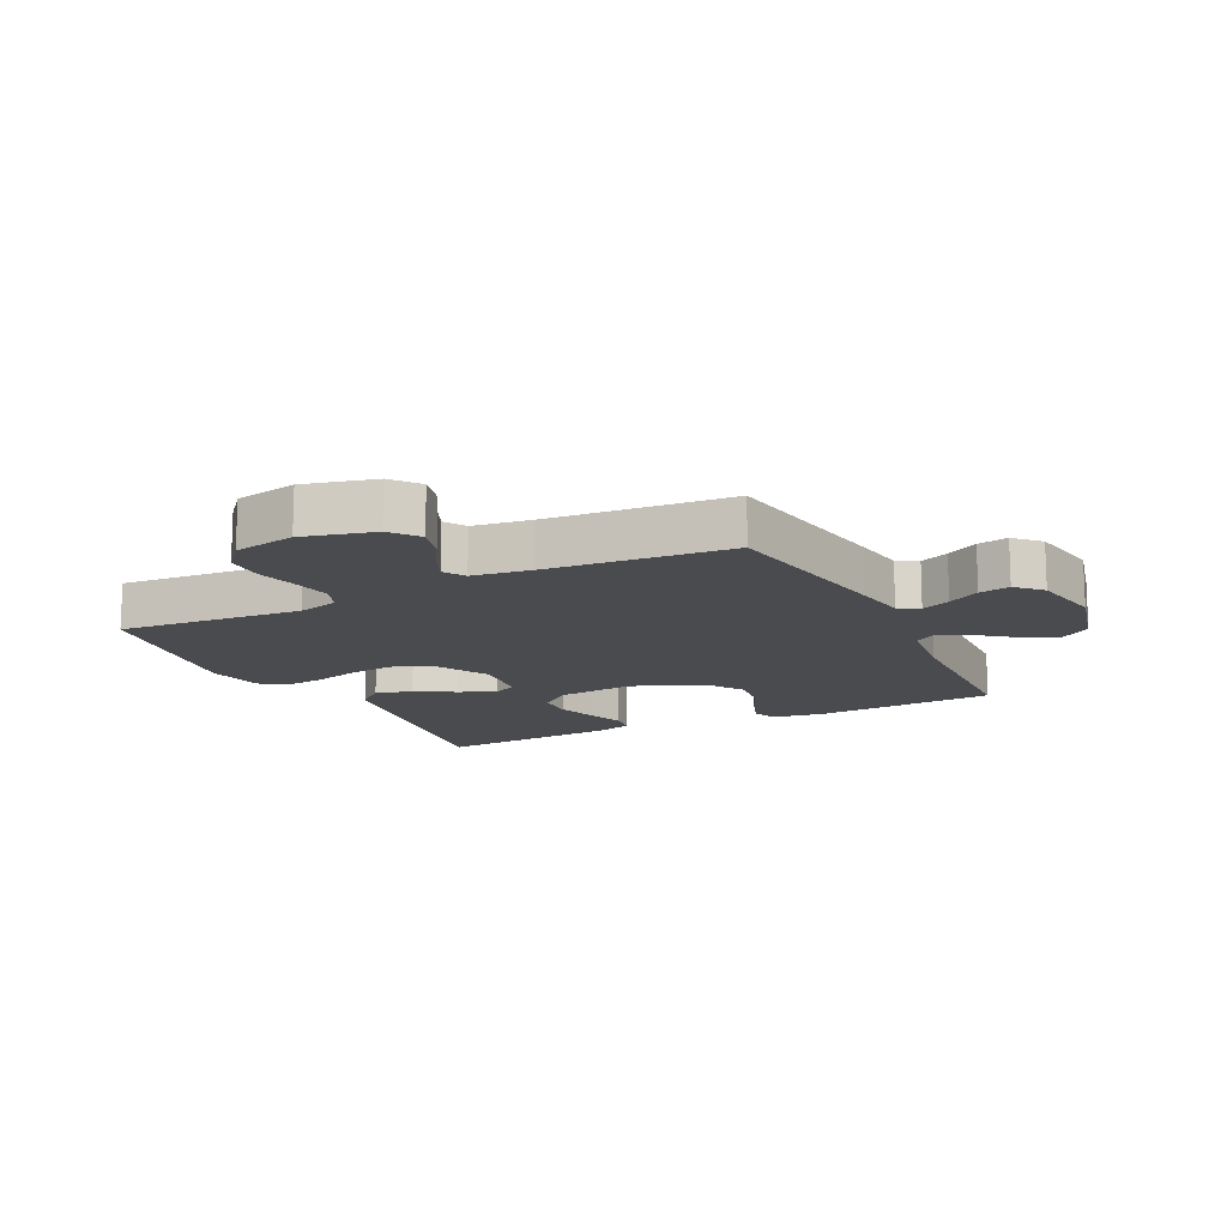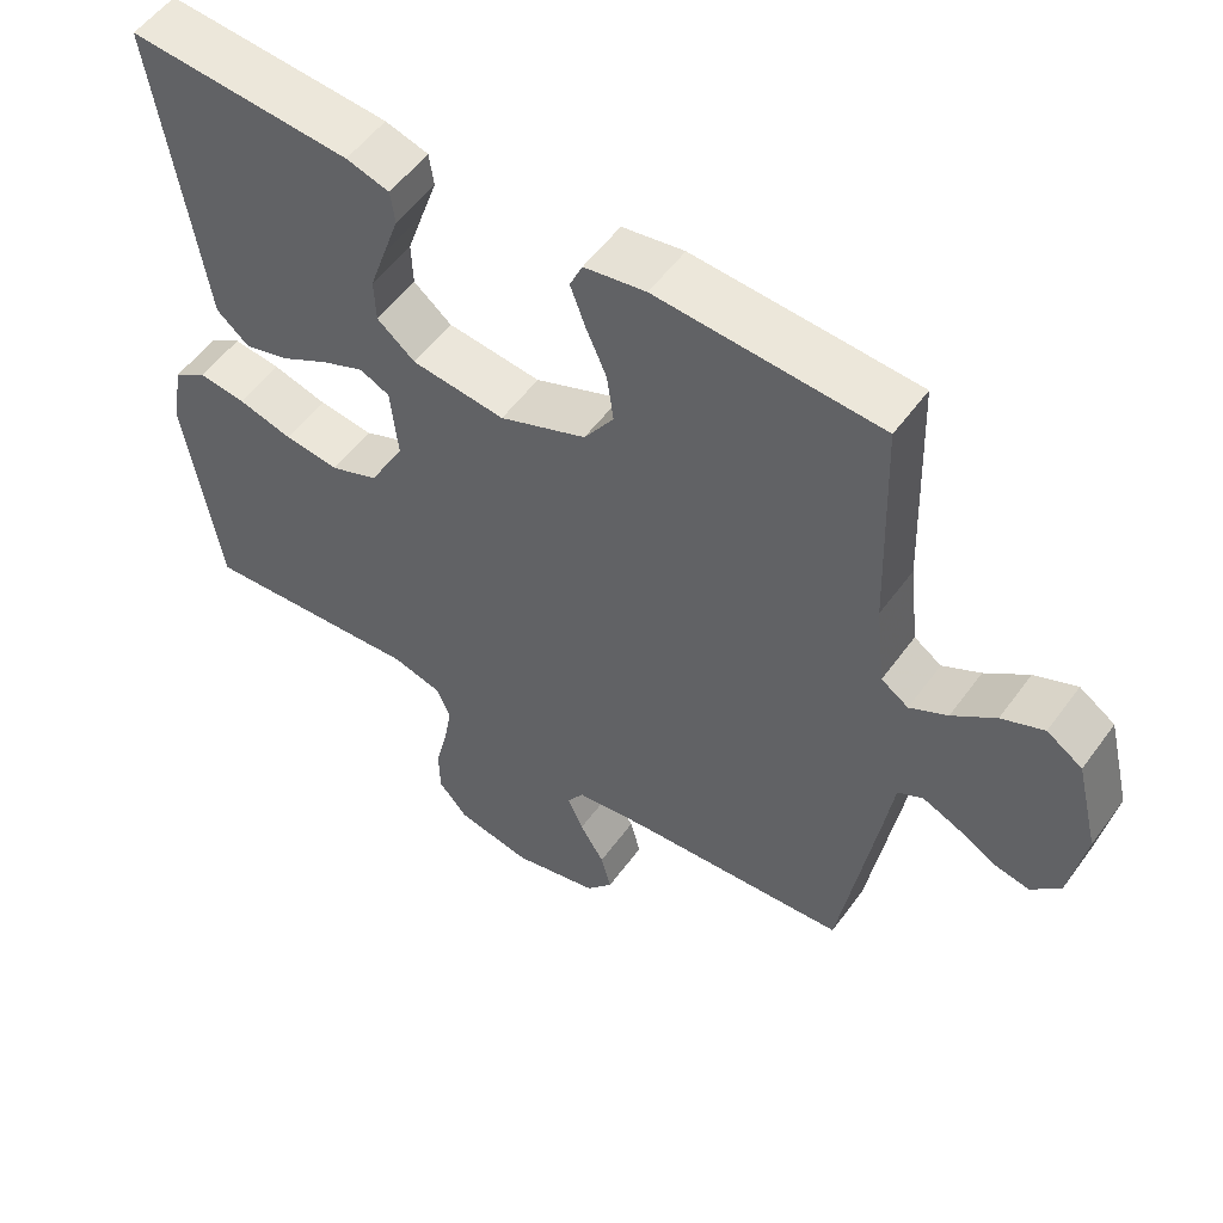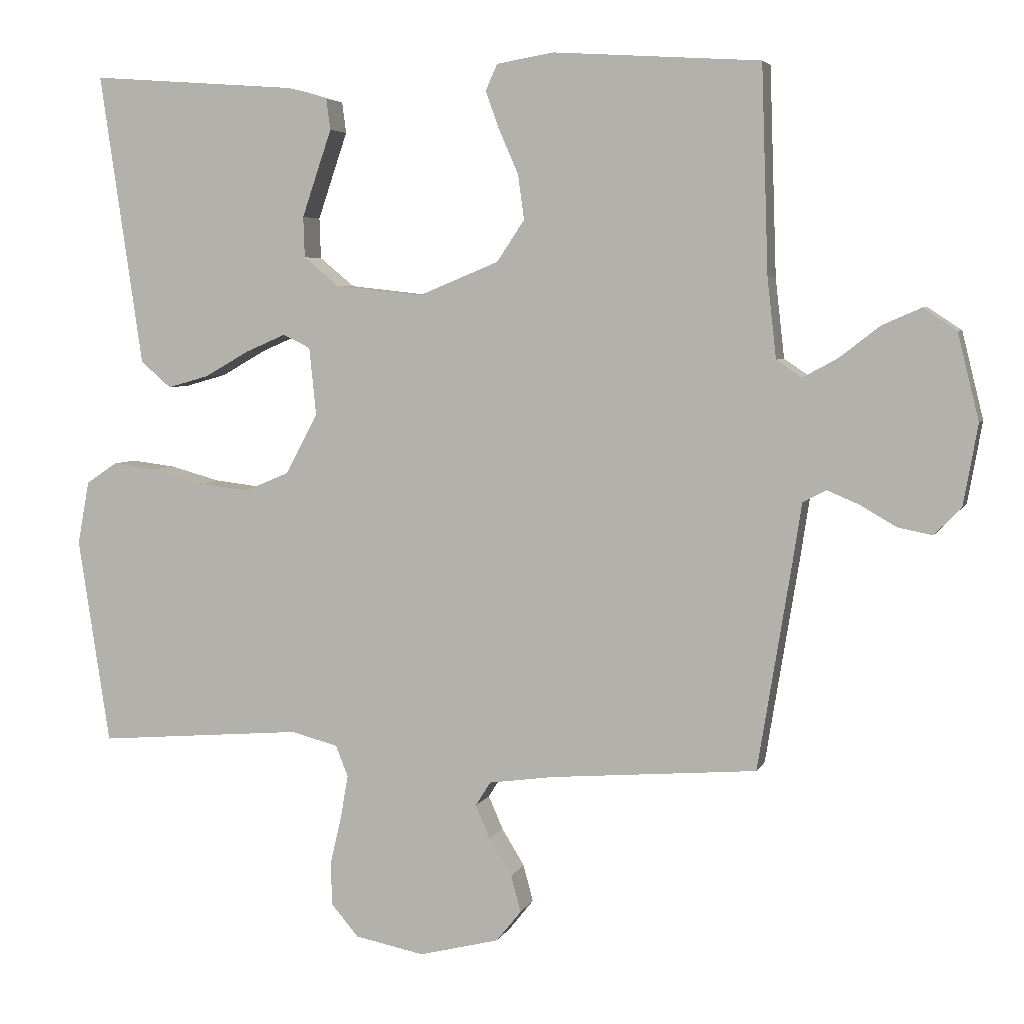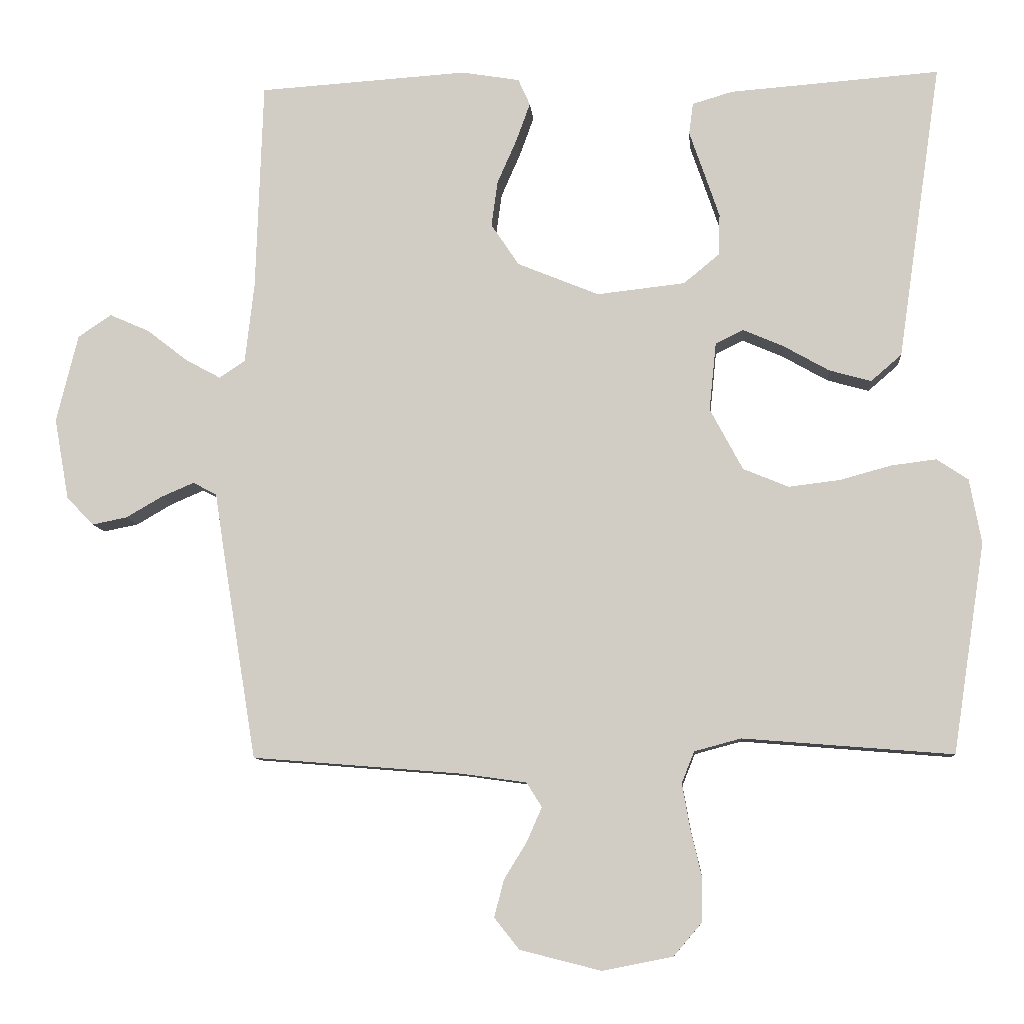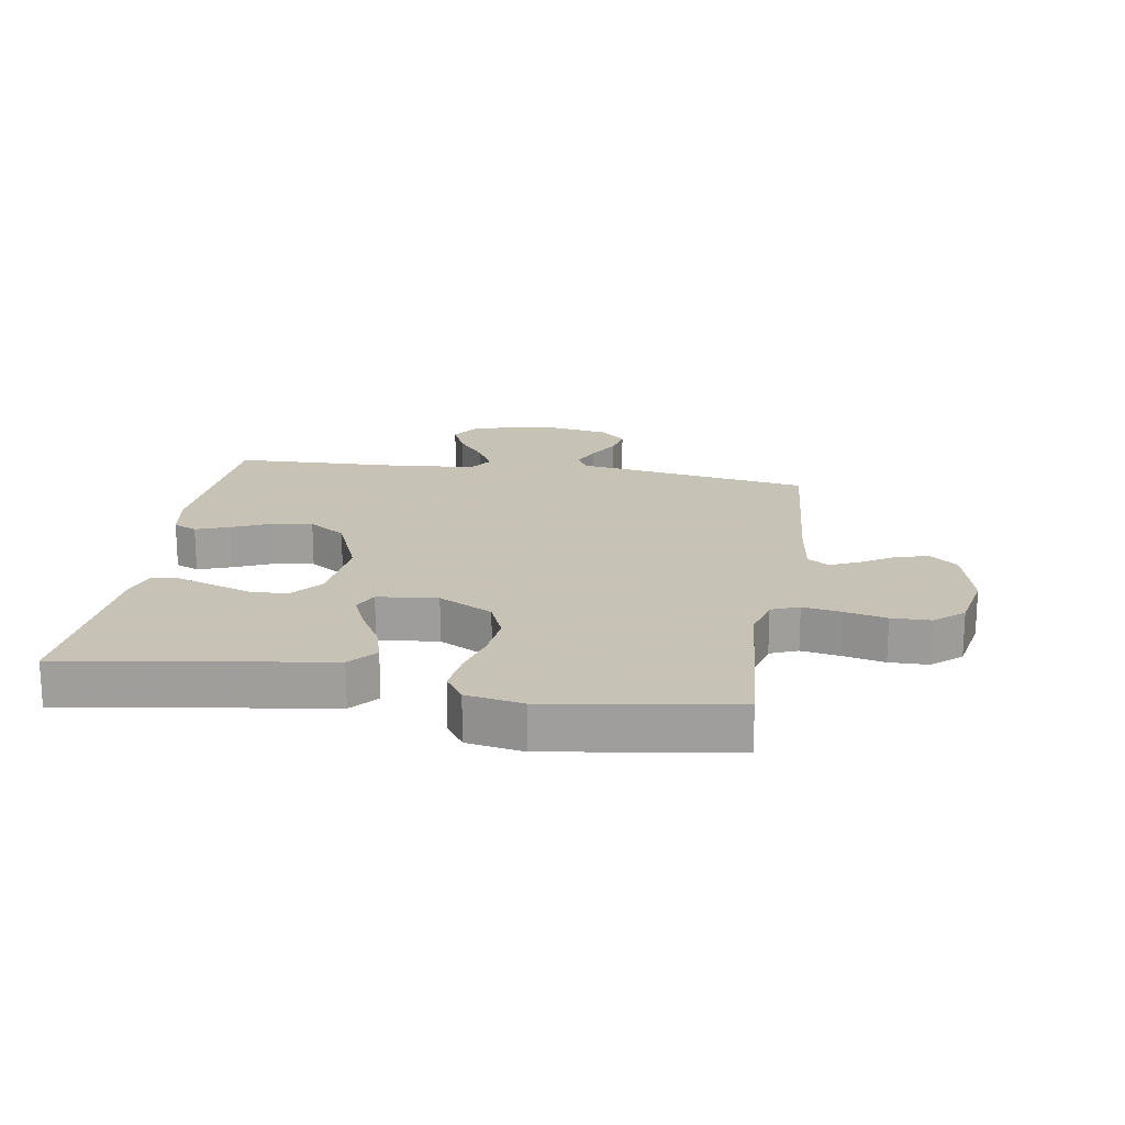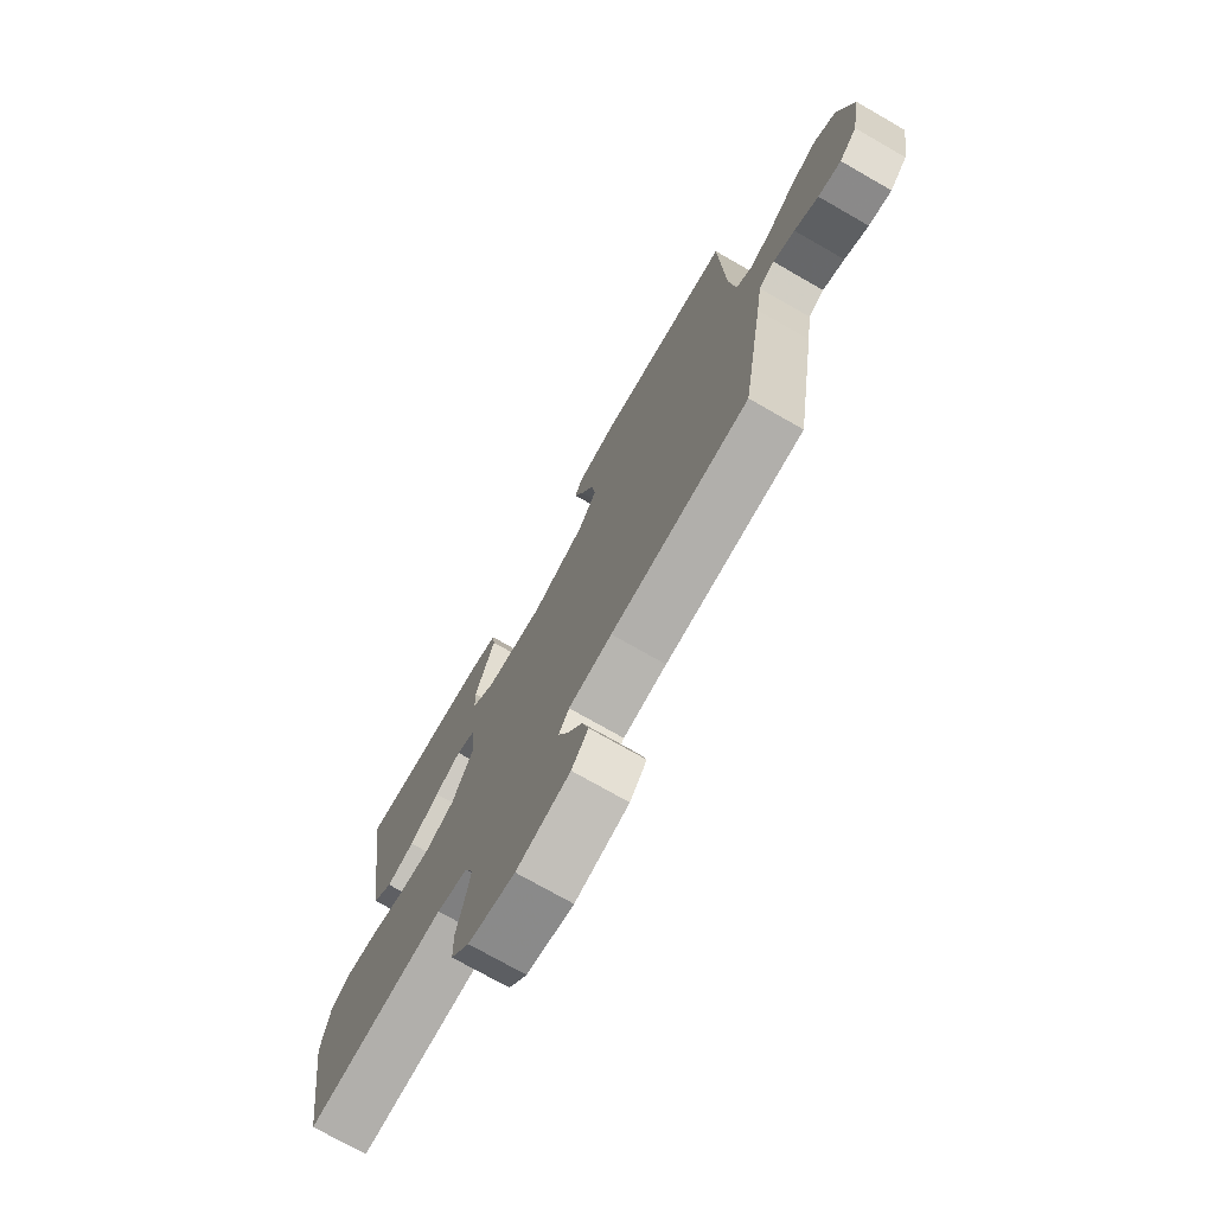
<metadata>
{"format":"obj","ext":"obj","renderer":"f3d","projection":"perspective","resolution":1024,"background":"white","views":[{"elev":-14.2,"azim":-153.7,"up":"+Y"},{"elev":54.2,"azim":-144.7,"up":"+Z"},{"elev":4.8,"azim":-164.6,"up":"+Z"},{"elev":-8.9,"azim":4.8,"up":"+Z"},{"elev":19.1,"azim":99.0,"up":"+Y"},{"elev":-74.0,"azim":-119.8,"up":"+Z"}]}
</metadata>
<code>
v -0.5 0.07 -0.5
v -0.549 0.07 -0.2
v -0.562 0.07 -0.115
v -0.596 0.07 -0.097
v -0.643 0.07 -0.117
v -0.695 0.07 -0.147
v -0.745 0.07 -0.157
v -0.784 0.07 -0.117
v -0.805 0.07 0
v -0.774 0.07 0.126
v -0.726 0.07 0.158
v -0.669 0.07 0.133
v -0.611 0.07 0.088
v -0.56 0.07 0.06
v -0.523 0.07 0.085
v -0.51 0.07 0.2
v -0.5 0.07 0.5
v -0.2 0.07 0.519
v -0.117 0.07 0.505
v -0.1 0.07 0.467
v -0.12 0.07 0.412
v -0.148 0.07 0.348
v -0.157 0.07 0.283
v -0.117 0.07 0.223
v 0 0.07 0.175
v 0.126 0.07 0.189
v 0.177 0.07 0.231
v 0.179 0.07 0.29
v 0.157 0.07 0.355
v 0.136 0.07 0.416
v 0.142 0.07 0.461
v 0.2 0.07 0.478
v 0.5 0.07 0.5
v 0.456 0.07 0.2
v 0.438 0.07 0.076
v 0.394 0.07 0.038
v 0.334 0.07 0.055
v 0.269 0.07 0.092
v 0.211 0.07 0.117
v 0.171 0.07 0.098
v 0.161 0.07 0
v 0.208 0.07 -0.088
v 0.273 0.07 -0.115
v 0.347 0.07 -0.106
v 0.42 0.07 -0.086
v 0.484 0.07 -0.078
v 0.529 0.07 -0.108
v 0.546 0.07 -0.2
v 0.5 0.07 -0.5
v 0.2 0.07 -0.476
v 0.133 0.07 -0.494
v 0.115 0.07 -0.539
v 0.126 0.07 -0.602
v 0.142 0.07 -0.67
v 0.141 0.07 -0.734
v 0.101 0.07 -0.781
v 0 0.07 -0.801
v -0.116 0.07 -0.772
v -0.152 0.07 -0.727
v -0.138 0.07 -0.674
v -0.105 0.07 -0.62
v -0.084 0.07 -0.572
v -0.106 0.07 -0.537
v -0.2 0.07 -0.524
v -0.5 0 -0.5
v -0.549 0 -0.2
v -0.562 0 -0.115
v -0.596 0 -0.097
v -0.643 0 -0.117
v -0.695 0 -0.147
v -0.745 0 -0.157
v -0.784 0 -0.117
v -0.805 0 0
v -0.774 0 0.126
v -0.726 0 0.158
v -0.669 0 0.133
v -0.611 0 0.088
v -0.56 0 0.06
v -0.523 0 0.085
v -0.51 0 0.2
v -0.5 0 0.5
v -0.2 0 0.519
v -0.117 0 0.505
v -0.1 0 0.467
v -0.12 0 0.412
v -0.148 0 0.348
v -0.157 0 0.283
v -0.117 0 0.223
v 0 0 0.175
v 0.126 0 0.189
v 0.177 0 0.231
v 0.179 0 0.29
v 0.157 0 0.355
v 0.136 0 0.416
v 0.142 0 0.461
v 0.2 0 0.478
v 0.5 0 0.5
v 0.456 0 0.2
v 0.438 0 0.076
v 0.394 0 0.038
v 0.334 0 0.055
v 0.269 0 0.092
v 0.211 0 0.117
v 0.171 0 0.098
v 0.161 0 0
v 0.208 0 -0.088
v 0.273 0 -0.115
v 0.347 0 -0.106
v 0.42 0 -0.086
v 0.484 0 -0.078
v 0.529 0 -0.108
v 0.546 0 -0.2
v 0.5 0 -0.5
v 0.2 0 -0.476
v 0.133 0 -0.494
v 0.115 0 -0.539
v 0.126 0 -0.602
v 0.142 0 -0.67
v 0.141 0 -0.734
v 0.101 0 -0.781
v 0 0 -0.801
v -0.116 0 -0.772
v -0.152 0 -0.727
v -0.138 0 -0.674
v -0.105 0 -0.62
v -0.084 0 -0.572
v -0.106 0 -0.537
v -0.2 0 -0.524
f 59 60 61
f 58 59 61
f 57 58 61
f 56 57 61
f 55 56 61
f 54 55 61
f 53 54 61
f 52 53 61 62
f 51 52 62 63
f 48 49 50
f 47 48 50
f 46 47 50
f 45 46 50
f 44 45 50
f 51 63 64
f 50 51 64
f 44 50 64
f 43 44 64
f 36 37 38
f 35 36 38
f 34 35 38
f 33 34 38
f 32 33 38
f 31 32 38
f 30 31 38
f 29 30 38
f 28 29 38
f 27 28 38 39
f 26 27 39 40
f 20 21 22
f 19 20 22
f 18 19 22
f 17 18 22
f 16 17 22
f 15 16 22 23
f 14 15 23 24
f 11 12 13
f 10 11 13
f 9 10 13
f 8 9 13
f 7 8 13
f 6 7 13
f 5 6 13
f 4 5 13 14
f 14 24 25
f 4 14 25
f 3 4 25
f 1 2 3
f 64 1 3
f 43 64 3
f 42 43 3
f 25 26 40 41
f 3 25 41 42
f 125 124 123
f 125 123 122
f 125 122 121
f 125 121 120
f 125 120 119
f 125 119 118
f 125 118 117
f 126 125 117 116
f 127 126 116 115
f 114 113 112
f 114 112 111
f 114 111 110
f 114 110 109
f 114 109 108
f 128 127 115
f 128 115 114
f 128 114 108
f 128 108 107
f 102 101 100
f 102 100 99
f 102 99 98
f 102 98 97
f 102 97 96
f 102 96 95
f 102 95 94
f 102 94 93
f 102 93 92
f 103 102 92 91
f 104 103 91 90
f 86 85 84
f 86 84 83
f 86 83 82
f 86 82 81
f 86 81 80
f 87 86 80 79
f 88 87 79 78
f 77 76 75
f 77 75 74
f 77 74 73
f 77 73 72
f 77 72 71
f 77 71 70
f 77 70 69
f 78 77 69 68
f 89 88 78
f 89 78 68
f 89 68 67
f 67 66 65
f 67 65 128
f 67 128 107
f 67 107 106
f 105 104 90 89
f 106 105 89 67
f 1 65 66 2
f 2 66 67 3
f 3 67 68 4
f 4 68 69 5
f 5 69 70 6
f 6 70 71 7
f 7 71 72 8
f 8 72 73 9
f 9 73 74 10
f 10 74 75 11
f 11 75 76 12
f 12 76 77 13
f 13 77 78 14
f 14 78 79 15
f 15 79 80 16
f 16 80 81 17
f 17 81 82 18
f 18 82 83 19
f 19 83 84 20
f 20 84 85 21
f 21 85 86 22
f 22 86 87 23
f 23 87 88 24
f 24 88 89 25
f 25 89 90 26
f 26 90 91 27
f 27 91 92 28
f 28 92 93 29
f 29 93 94 30
f 30 94 95 31
f 31 95 96 32
f 32 96 97 33
f 33 97 98 34
f 34 98 99 35
f 35 99 100 36
f 36 100 101 37
f 37 101 102 38
f 38 102 103 39
f 39 103 104 40
f 40 104 105 41
f 41 105 106 42
f 42 106 107 43
f 43 107 108 44
f 44 108 109 45
f 45 109 110 46
f 46 110 111 47
f 47 111 112 48
f 48 112 113 49
f 49 113 114 50
f 50 114 115 51
f 51 115 116 52
f 52 116 117 53
f 53 117 118 54
f 54 118 119 55
f 55 119 120 56
f 56 120 121 57
f 57 121 122 58
f 58 122 123 59
f 59 123 124 60
f 60 124 125 61
f 61 125 126 62
f 62 126 127 63
f 63 127 128 64
f 64 128 65 1

</code>
